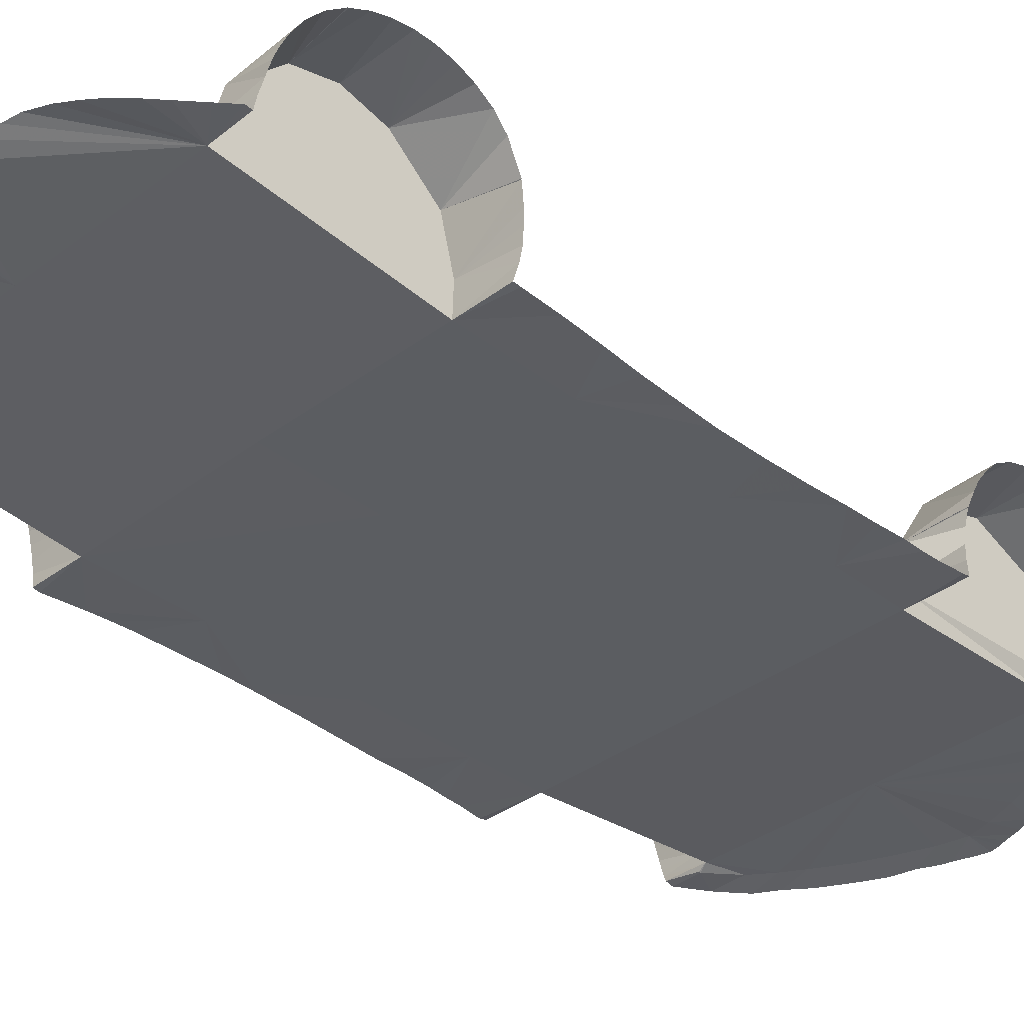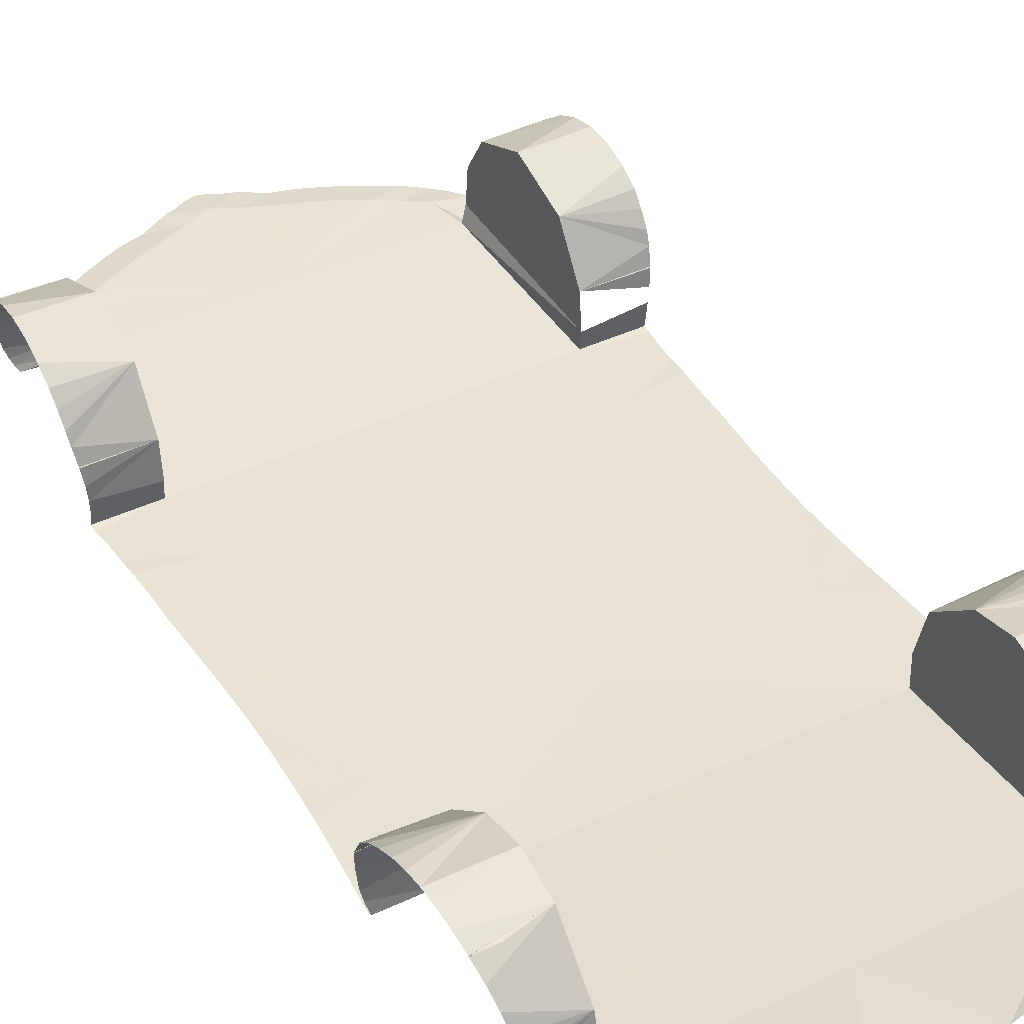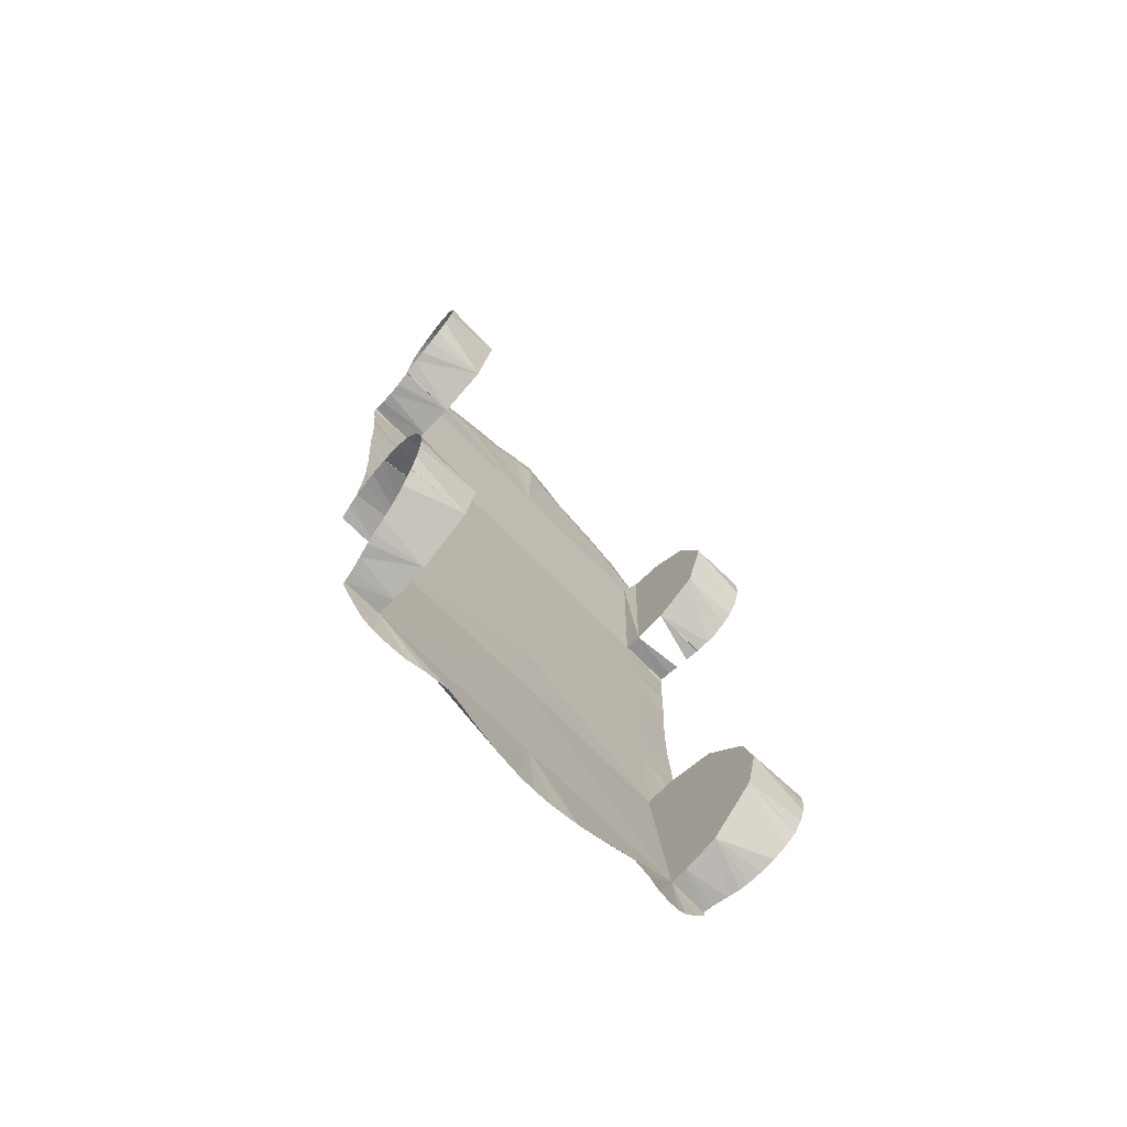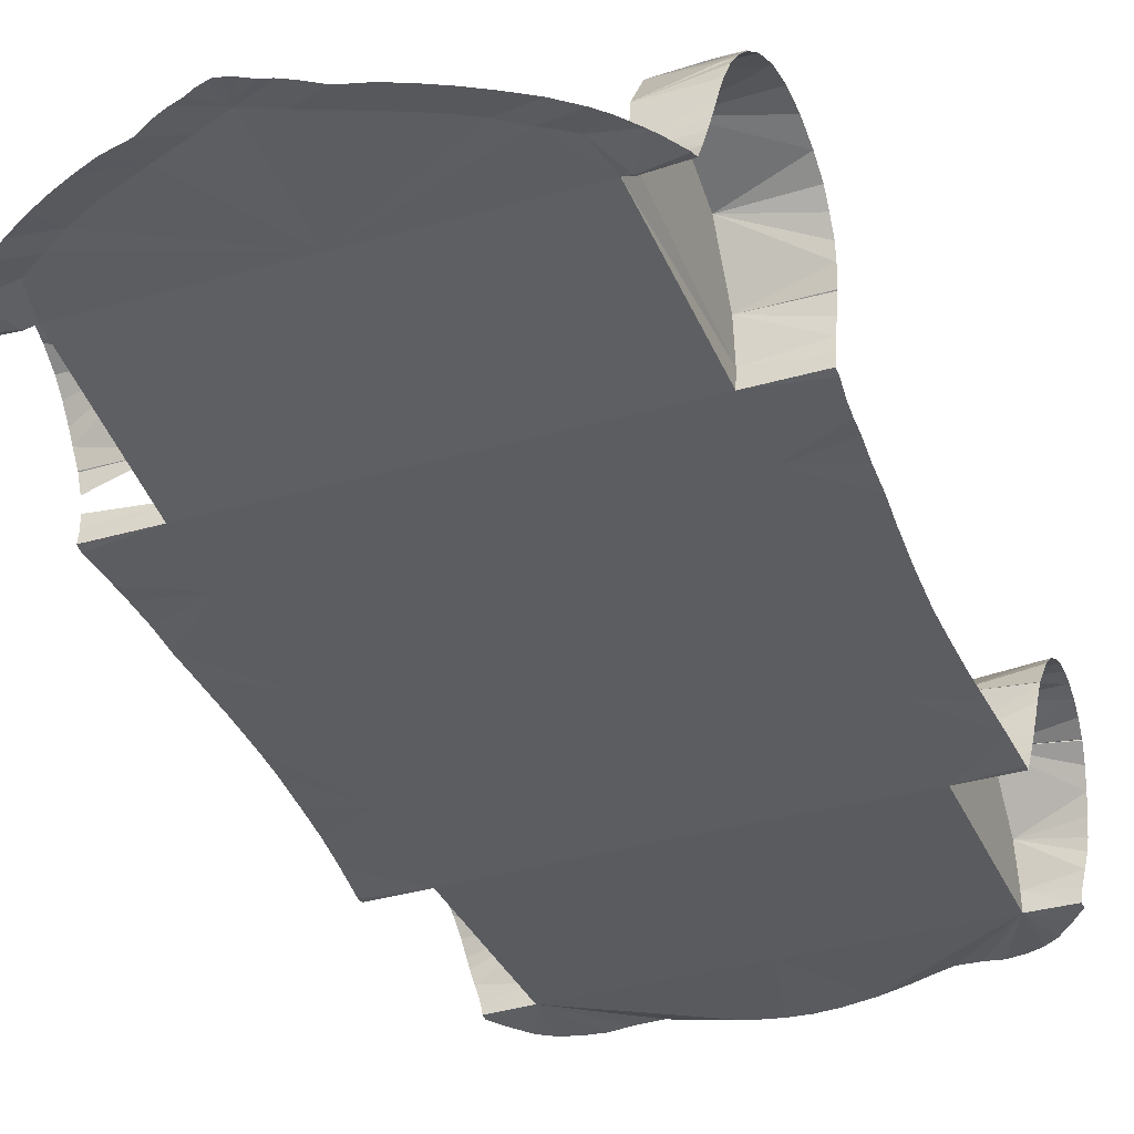
<metadata>
{"format":"obj","ext":"obj","renderer":"f3d","projection":"perspective","resolution":1024,"background":"white","views":[{"elev":-35.1,"azim":-134.8,"up":"+Y"},{"elev":41.8,"azim":150.5,"up":"+Y"},{"elev":-71.5,"azim":134.9,"up":"+Z"},{"elev":-37.4,"azim":20.1,"up":"+Y"}]}
</metadata>
<code>
g model_car_84_matte_chassis_LOD1
v 0.4293 0.2108 1.793
v 0.3865 0.2256 1.712
v 0.3272 0.2241 1.742
v 0.3662 0.2095 1.824
v 0.4974 0.2115 1.755
v 0.4499 0.2263 1.677
v 0.5753 0.2156 1.703
v 0.5235 0.2246 1.628
v 0.6461 0.2115 1.653
v 0.6043 0.227 1.573
v 0.2161 0.2235 1.787
v 0.2905 0.2084 1.857
v 0.2081 0.2098 1.878
v 0.09683 0.2247 1.834
v 0.1464 0.2127 1.912
v 0.111 0.2157 1.926
v 1.788e-06 0.2326 1.867
v 0.07422 0.2162 1.938
v 0.04297 0.218 1.953
v 0.01851 0.219 1.96
v 0.6836 0.2138 1.614
v 1.788e-06 0.2196 1.964
v 1.788e-06 0.2271 1.436
v 0.3865 0.2256 1.712
v 0.4499 0.2263 1.677
v 0.5235 0.2246 1.628
v 0.6335 0.2271 1.436
v 0.6549 0.1989 0.7731
v 0.6549 0.2683 0.7647
v 0.8723 0.1989 0.7731
v 0.8725 0.2446 0.7661
v 0.6549 0.2805 1.448
v 0.6549 0.4051 0.7786
v 0.6549 0.425 1.434
v 0.6549 0.5721 1.345
v 0.6549 0.5914 0.8979
v 0.6549 0.6651 1.134
v 0.9017 0.638 0.9635
v 0.8998 0.6659 1.048
v 0.9022 0.5997 0.8968
v 0.9003 0.5562 0.855
v 0.6043 0.227 1.573
v 0.8968 0.6707 1.135
v 0.8924 0.6532 1.219
v 0.6549 0.5721 1.345
v 0.8859 0.6175 1.293
v 0.8781 0.5736 1.348
v 0.8038 0.5736 1.351
v 0.8777 0.5713 1.35
v 0.8695 0.5261 1.388
v 0.8767 0.5736 1.351
v 0.8767 0.5736 1.351
v 0.8318 0.508 1.4
v 0.8665 0.5099 1.399
v 0.6549 0.425 1.434
v 0.831 0.502 1.404
v 0.8657 0.5054 1.402
v 0.8608 0.4785 1.417
v 0.8519 0.4261 1.435
v 0.8425 0.3692 1.448
v 0.6549 0.2805 1.448
v 0.8312 0.3168 1.452
v 0.8183 0.2777 1.449
v 0.8062 0.2498 1.443
v 0.6335 0.2271 1.436
v 0.7929 0.2271 1.436
v 0.6665 0.2118 1.442
v 0.7902 0.2192 1.459
v 0.6658 0.2098 1.448
v 0.7899 0.2181 1.462
v 0.7492 0.2164 1.528
v 0.7272 0.2148 1.559
v 0.6658 0.2098 1.448
v 0.8332 0.2128 -0.1264
v 0.8356 0.218 -0.2422
v 0.6692 0.2197 -0.4454
v 0.8416 0.2219 -0.398
v 0.6628 0.2104 0.09614
v 0.8366 0.2086 0.04303
v 1.788e-06 0.2104 0.09614
v 1.788e-06 0.2197 -0.4454
v 1.788e-06 0.2035 0.5023
v 0.6581 0.2035 0.5023
v 1.788e-06 0.1989 0.7731
v 0.6739 0.2266 -0.8515
v 1.788e-06 0.2335 -0.8515
v 0.6739 0.2946 -1.587
v 1.788e-06 0.2946 -1.587
v 0.6628 0.2104 0.09614
v 0.8438 0.2049 0.2088
v 0.8508 0.2042 0.3239
v 0.6581 0.2035 0.5023
v 0.8528 0.2044 0.4349
v 0.8588 0.2035 0.536
v 0.8609 0.1984 0.603
v 0.6549 0.1989 0.7731
v 0.864 0.1967 0.664
v 0.8733 0.1942 0.7473
v 0.6739 0.2266 -0.8515
v 0.6692 0.2197 -0.4454
v 0.8609 0.228 -0.6853
v 0.872 0.2233 -0.8273
v 0.8552 0.2282 -0.6105
v 0.8498 0.2276 -0.5349
v 0.9252 0.7152 -1.218
v 0.6739 0.7152 -1.218
v 0.6739 0.6766 -1.063
v 0.9282 0.7101 -1.156
v 0.9214 0.7098 -1.281
v 0.6739 0.6762 -1.374
v 0.9306 0.6938 -1.093
v 0.9164 0.6944 -1.343
v 0.909 0.6676 -1.404
v 0.9317 0.6665 -1.032
v 0.9306 0.6289 -0.9734
v 0.9083 0.6681 -1.407
v 0.8247 0.6681 -1.407
v 0.6739 0.5288 -0.8937
v 0.9267 0.5809 -0.9251
v 0.9209 0.5227 -0.89
v 0.917 0.4901 -0.8702
v 0.9143 0.4891 -0.8685
v 0.8987 0.6253 -1.464
v 0.909 0.6656 -1.407
v 0.8878 0.5744 -1.509
v 0.6739 0.4979 -1.549
v 0.8778 0.5201 -1.542
v 0.869 0.4697 -1.563
v 0.8619 0.4334 -1.574
v 0.8495 0.3862 -1.581
v 0.6739 0.3599 -1.584
v 0.8357 0.3348 -1.588
v 0.8292 0.2951 -1.592
v 0.6739 0.2946 -1.587
v 0.8311 0.2949 -1.617
v 0.7881 0.2934 -1.67
v 0.7325 0.2941 -1.735
v 0.6852 0.3014 -1.779
v 0.8797 0.3442 0.7653
v 0.6549 0.4051 0.7786
v 0.8868 0.4044 0.7754
v 0.8851 0.4061 0.7737
v 0.8102 0.4061 0.7737
v 0.8851 0.4061 0.7737
v 0.8872 0.4077 0.7763
v 0.8908 0.4359 0.7869
v 0.875 0.292 0.7633
v 0.8945 0.4642 0.7976
v 0.8984 0.5066 0.8178
v 0.8733 0.1942 0.7473
v 0.6549 0.1989 0.7731
v 0.8723 0.1989 0.7731
v 0.8849 0.2774 -0.8454
v 0.6739 0.348 -0.8476
v 0.6739 0.2266 -0.8515
v 0.8709 0.2266 -0.8515
v 0.872 0.2233 -0.8273
v 0.8946 0.322 -0.844
v 0.9023 0.3733 -0.849
v 0.9088 0.42 -0.8545
v 0.9168 0.4879 -0.8695
v 0.6739 0.5288 -0.8937
v 0.9143 0.4891 -0.8685
v 0.6739 0.6762 -1.374
v 0.8247 0.6681 -1.407
v 0.9083 0.6681 -1.407
v 0.909 0.6656 -1.407
v 0.6739 0.2266 -0.8515
v 0.6739 0.348 -0.8476
v 0.6739 0.2946 -1.587
v 0.6739 0.3599 -1.584
v 0.6739 0.4979 -1.549
v 0.6739 0.5288 -0.8937
v 0.6739 0.6762 -1.374
v 0.6739 0.7152 -1.218
v 0.5618 0.3293 -1.853
v 0.6739 0.2946 -1.587
v 0.6278 0.3147 -1.82
v 0.4942 0.349 -1.874
v 0.6852 0.3014 -1.779
v 0.4115 0.3642 -1.896
v 0.1871 0.3364 -1.934
v 1.788e-06 0.2946 -1.587
v 0.6739 0.2946 -1.587
v 0.2872 0.3494 -1.921
v 0.07846 0.3284 -1.943
v 1.788e-06 0.3257 -1.945
v 0.3548 0.3591 -1.909
v 0.4115 0.3642 -1.896
v 0.7272 0.2148 1.559
v 0.6658 0.2098 1.448
v -0.4293 0.2108 1.793
v -0.3662 0.2095 1.824
v -0.3272 0.2241 1.742
v -0.3865 0.2256 1.712
v -0.4974 0.2115 1.755
v -0.4499 0.2263 1.677
v -0.5753 0.2156 1.703
v -0.5235 0.2246 1.628
v -0.6461 0.2115 1.653
v -0.6043 0.227 1.573
v -0.2161 0.2235 1.787
v -0.2905 0.2084 1.857
v -0.2081 0.2098 1.878
v -0.09683 0.2247 1.834
v -0.1464 0.2127 1.912
v -0.111 0.2157 1.926
v 1.788e-06 0.2326 1.867
v -0.07422 0.2162 1.938
v -0.04297 0.218 1.953
v -0.01851 0.219 1.96
v -0.6836 0.2138 1.614
v 1.788e-06 0.2196 1.964
v 1.788e-06 0.2271 1.436
v -0.3865 0.2256 1.712
v -0.4499 0.2263 1.677
v -0.5235 0.2246 1.628
v -0.6335 0.2271 1.436
v -0.6549 0.1989 0.7731
v -0.6549 0.2683 0.7647
v -0.8723 0.1989 0.7731
v -0.8725 0.2446 0.7661
v -0.6549 0.2805 1.448
v -0.6549 0.4051 0.7786
v -0.6549 0.425 1.434
v -0.6549 0.5721 1.345
v -0.6549 0.5914 0.8979
v -0.6549 0.6651 1.134
v -0.9017 0.638 0.9635
v -0.8998 0.6659 1.048
v -0.9022 0.5997 0.8968
v -0.9003 0.5562 0.855
v -0.6043 0.227 1.573
v -0.6658 0.2098 1.448
v -0.6665 0.2118 1.442
v -0.8968 0.6707 1.135
v -0.8924 0.6532 1.219
v -0.6549 0.5721 1.345
v -0.8859 0.6175 1.293
v -0.8781 0.5736 1.348
v -0.8038 0.5736 1.351
v -0.8777 0.5713 1.35
v -0.8695 0.5261 1.388
v -0.8767 0.5736 1.351
v -0.8767 0.5736 1.351
v -0.8318 0.508 1.4
v -0.8665 0.5099 1.399
v -0.6549 0.425 1.434
v -0.831 0.502 1.404
v -0.8657 0.5054 1.402
v -0.8608 0.4785 1.417
v -0.8519 0.4261 1.435
v -0.8425 0.3692 1.448
v -0.6549 0.2805 1.448
v -0.8312 0.3168 1.452
v -0.8183 0.2777 1.449
v -0.8062 0.2498 1.443
v -0.6335 0.2271 1.436
v -0.7929 0.2271 1.436
v -0.7902 0.2192 1.459
v -0.6658 0.2098 1.448
v -0.7899 0.2181 1.462
v -0.7492 0.2164 1.528
v -0.7272 0.2148 1.559
v -0.8332 0.2128 -0.1264
v -0.6692 0.2197 -0.4454
v -0.8356 0.218 -0.2422
v -0.8416 0.2219 -0.398
v -0.6628 0.2104 0.09614
v -0.8366 0.2086 0.04303
v 1.788e-06 0.2104 0.09614
v 1.788e-06 0.2197 -0.4454
v 1.788e-06 0.2035 0.5023
v -0.6581 0.2035 0.5023
v 1.788e-06 0.1989 0.7731
v -0.6739 0.2266 -0.8515
v 1.788e-06 0.2335 -0.8515
v -0.6739 0.2946 -1.587
v 1.788e-06 0.2946 -1.587
v -0.8438 0.2049 0.2088
v -0.6628 0.2104 0.09614
v -0.8508 0.2042 0.3239
v -0.6581 0.2035 0.5023
v -0.8528 0.2044 0.4349
v -0.8588 0.2035 0.536
v -0.8609 0.1984 0.603
v -0.6549 0.1989 0.7731
v -0.864 0.1967 0.664
v -0.8733 0.1942 0.7473
v -0.6739 0.2266 -0.8515
v -0.872 0.2233 -0.8273
v -0.8609 0.228 -0.6853
v -0.6692 0.2197 -0.4454
v -0.8552 0.2282 -0.6105
v -0.8498 0.2276 -0.5349
v -0.9252 0.7152 -1.218
v -0.9282 0.7101 -1.156
v -0.6739 0.6766 -1.063
v -0.6739 0.7152 -1.218
v -0.9214 0.7098 -1.281
v -0.6739 0.6762 -1.374
v -0.9306 0.6938 -1.093
v -0.9164 0.6944 -1.343
v -0.909 0.6676 -1.404
v -0.9317 0.6665 -1.032
v -0.9306 0.6289 -0.9734
v -0.9083 0.6681 -1.407
v -0.8247 0.6681 -1.407
v -0.6739 0.5288 -0.8937
v -0.9267 0.5809 -0.9251
v -0.9209 0.5227 -0.89
v -0.917 0.4901 -0.8702
v -0.9143 0.4891 -0.8685
v -0.8987 0.6253 -1.464
v -0.909 0.6656 -1.407
v -0.8878 0.5744 -1.509
v -0.6739 0.4979 -1.549
v -0.8778 0.5201 -1.542
v -0.869 0.4697 -1.563
v -0.8619 0.4334 -1.574
v -0.8495 0.3862 -1.581
v -0.6739 0.3599 -1.584
v -0.8357 0.3348 -1.588
v -0.8292 0.2951 -1.592
v -0.6739 0.2946 -1.587
v -0.8311 0.2949 -1.617
v -0.7881 0.2934 -1.67
v -0.7325 0.2941 -1.735
v -0.6852 0.3014 -1.779
v -0.8797 0.3442 0.7653
v -0.8868 0.4044 0.7754
v -0.6549 0.4051 0.7786
v -0.8851 0.4061 0.7737
v -0.8102 0.4061 0.7737
v -0.8851 0.4061 0.7737
v -0.8872 0.4077 0.7763
v -0.8908 0.4359 0.7869
v -0.8945 0.4642 0.7976
v -0.8984 0.5066 0.8178
v -0.8733 0.1942 0.7473
v -0.8723 0.1989 0.7731
v -0.6549 0.1989 0.7731
v -0.8849 0.2774 -0.8454
v -0.8709 0.2266 -0.8515
v -0.6739 0.2266 -0.8515
v -0.6739 0.348 -0.8476
v -0.872 0.2233 -0.8273
v -0.8946 0.322 -0.844
v -0.9023 0.3733 -0.849
v -0.9088 0.42 -0.8545
v -0.9168 0.4879 -0.8695
v -0.6739 0.5288 -0.8937
v -0.9143 0.4891 -0.8685
v -0.6739 0.6762 -1.374
v -0.909 0.6656 -1.407
v -0.9083 0.6681 -1.407
v -0.8247 0.6681 -1.407
v -0.6739 0.2266 -0.8515
v -0.6739 0.2946 -1.587
v -0.6739 0.348 -0.8476
v -0.6739 0.3599 -1.584
v -0.6739 0.4979 -1.549
v -0.6739 0.5288 -0.8937
v -0.6739 0.6762 -1.374
v -0.6739 0.7152 -1.218
v -0.5618 0.3293 -1.853
v -0.6278 0.3147 -1.82
v -0.6739 0.2946 -1.587
v -0.4942 0.349 -1.874
v -0.6852 0.3014 -1.779
v -0.4115 0.3642 -1.896
v -0.1871 0.3364 -1.934
v -0.2872 0.3494 -1.921
v -0.6739 0.2946 -1.587
v 1.788e-06 0.2946 -1.587
v -0.07846 0.3284 -1.943
v 1.788e-06 0.3257 -1.945
v -0.3548 0.3591 -1.909
v -0.4115 0.3642 -1.896
v -0.875 0.292 0.7633
v -0.7272 0.2148 1.559
v -0.6658 0.2098 1.448
g model_car_84_matte_chassis_LOD1_0
f 3 2 1
f 4 3 1
f 1 2 5
f 2 6 5
f 5 6 7
f 6 8 7
f 7 8 9
f 8 10 9
f 11 3 4
f 12 11 4
f 13 11 12
f 14 11 13
f 15 14 13
f 16 14 15
f 17 14 16
f 18 17 16
f 19 17 18
f 20 17 19
f 9 10 21
f 22 17 20
f 17 23 14
f 14 23 11
f 11 23 3
f 3 23 24
f 24 23 25
f 25 23 26
f 27 26 23
f 27 23 28
f 28 29 27
f 29 28 30
f 31 29 30
f 29 32 27
f 29 33 32
f 32 33 34
f 34 33 35
f 33 36 35
f 36 37 35
f 37 36 38
f 39 37 38
f 38 36 40
f 40 36 41
f 26 27 42
f 43 37 39
f 44 37 43
f 45 37 44
f 46 45 44
f 47 45 46
f 45 47 48
f 49 45 48
f 50 45 49
f 51 49 48
f 47 52 48
f 53 45 50
f 54 53 50
f 55 45 53
f 56 55 53
f 56 53 54
f 55 56 57
f 57 56 54
f 58 55 57
f 59 55 58
f 60 55 59
f 61 55 60
f 62 61 60
f 63 61 62
f 64 61 63
f 65 61 64
f 66 65 64
f 67 65 66
f 68 67 66
f 69 67 68
f 70 69 68
f 71 69 70
f 72 69 71
f 73 27 67
f 73 42 27
f 76 75 74
f 76 77 75
f 76 74 78
f 74 79 78
f 78 80 76
f 80 81 76
f 82 80 78
f 83 82 78
f 84 82 83
f 28 84 83
f 76 81 85
f 81 86 85
f 85 86 87
f 86 88 87
f 23 84 28
f 90 89 79
f 91 89 90
f 89 91 92
f 92 91 93
f 94 92 93
f 92 94 95
f 92 95 96
f 97 96 95
f 98 96 97
f 101 100 99
f 102 101 99
f 103 100 101
f 104 100 103
f 77 100 104
f 107 106 105
f 108 107 105
f 105 106 109
f 106 110 109
f 111 107 108
f 109 110 112
f 112 110 113
f 114 107 111
f 115 107 114
f 113 110 116
f 110 117 116
f 118 107 115
f 119 118 115
f 120 118 119
f 121 118 120
f 121 122 118
f 124 110 123
f 123 110 125
f 110 126 125
f 125 126 127
f 127 126 128
f 128 126 129
f 129 126 130
f 126 131 130
f 130 131 132
f 132 131 133
f 131 134 133
f 133 134 135
f 135 134 136
f 137 136 134
f 134 138 137
f 141 140 139
f 141 142 140
f 142 143 140
f 140 143 144
f 145 140 144
f 146 140 145
f 139 140 147
f 140 29 147
f 147 29 31
f 146 148 140
f 36 140 148
f 149 36 148
f 41 36 149
f 152 151 150
f 155 154 153
f 156 155 153
f 156 157 155
f 153 154 158
f 158 154 159
f 159 154 160
f 160 154 161
f 154 162 161
f 163 161 162
f 166 165 164
f 167 166 164
f 170 169 168
f 170 171 169
f 171 172 169
f 169 172 173
f 172 174 173
f 173 174 107
f 174 175 107
f 178 177 176
f 176 177 179
f 178 180 177
f 179 177 181
f 184 183 182
f 185 184 182
f 182 183 186
f 186 183 187
f 188 184 185
f 189 184 188
f 10 191 190
f 21 10 190
f 194 193 192
f 195 194 192
f 195 192 196
f 197 195 196
f 197 196 198
f 199 197 198
f 199 198 200
f 201 199 200
f 194 202 193
f 202 203 193
f 202 204 203
f 202 205 204
f 205 206 204
f 205 207 206
f 205 208 207
f 208 209 207
f 208 210 209
f 208 211 210
f 201 200 212
f 208 213 211
f 214 208 205
f 214 205 202
f 214 202 194
f 214 194 215
f 214 215 216
f 214 216 217
f 217 218 214
f 214 218 219
f 220 219 218
f 219 220 221
f 220 222 221
f 223 220 218
f 224 220 223
f 224 223 225
f 224 225 226
f 227 224 226
f 228 227 226
f 227 228 229
f 228 230 229
f 227 229 231
f 227 231 232
f 218 217 233
f 233 234 218
f 218 234 235
f 228 236 230
f 228 237 236
f 228 238 237
f 238 239 237
f 238 240 239
f 240 238 241
f 238 242 241
f 238 243 242
f 242 244 241
f 245 240 241
f 238 246 243
f 246 247 243
f 238 248 246
f 248 249 246
f 246 249 247
f 249 248 250
f 249 250 247
f 248 251 250
f 248 252 251
f 248 253 252
f 248 254 253
f 254 255 253
f 254 256 255
f 254 257 256
f 254 258 257
f 258 259 257
f 258 235 259
f 235 260 259
f 235 261 260
f 261 262 260
f 261 263 262
f 261 264 263
f 267 266 265
f 268 266 267
f 265 266 269
f 270 265 269
f 271 269 266
f 272 271 266
f 271 273 269
f 273 274 269
f 273 275 274
f 275 219 274
f 272 266 276
f 277 272 276
f 277 276 278
f 279 277 278
f 275 214 219
f 281 280 270
f 281 282 280
f 282 281 283
f 282 283 284
f 283 285 284
f 285 283 286
f 286 283 287
f 287 288 286
f 287 289 288
f 292 291 290
f 293 292 290
f 293 294 292
f 293 295 294
f 293 268 295
f 298 297 296
f 299 298 296
f 299 296 300
f 301 299 300
f 298 302 297
f 301 300 303
f 301 303 304
f 298 305 302
f 298 306 305
f 301 304 307
f 308 301 307
f 298 309 306
f 309 310 306
f 309 311 310
f 309 312 311
f 313 312 309
f 301 315 314
f 301 314 316
f 317 301 316
f 317 316 318
f 317 318 319
f 317 319 320
f 317 320 321
f 322 317 321
f 322 321 323
f 322 323 324
f 325 322 324
f 325 324 326
f 325 326 327
f 327 328 325
f 329 325 328
f 332 331 330
f 333 331 332
f 334 333 332
f 334 332 335
f 332 336 335
f 332 337 336
f 338 337 332
f 332 227 338
f 227 339 338
f 227 232 339
f 342 341 340
f 345 344 343
f 346 345 343
f 347 344 345
f 346 343 348
f 346 348 349
f 346 349 350
f 346 350 351
f 352 346 351
f 351 353 352
f 356 355 354
f 357 356 354
f 360 359 358
f 361 359 360
f 362 361 360
f 362 360 363
f 364 362 363
f 364 363 298
f 365 364 298
f 368 367 366
f 368 366 369
f 370 367 368
f 368 369 371
f 374 373 372
f 375 374 372
f 375 372 376
f 375 376 377
f 374 378 373
f 374 379 378
f 220 380 222
f 201 212 381
f 382 201 381

</code>
